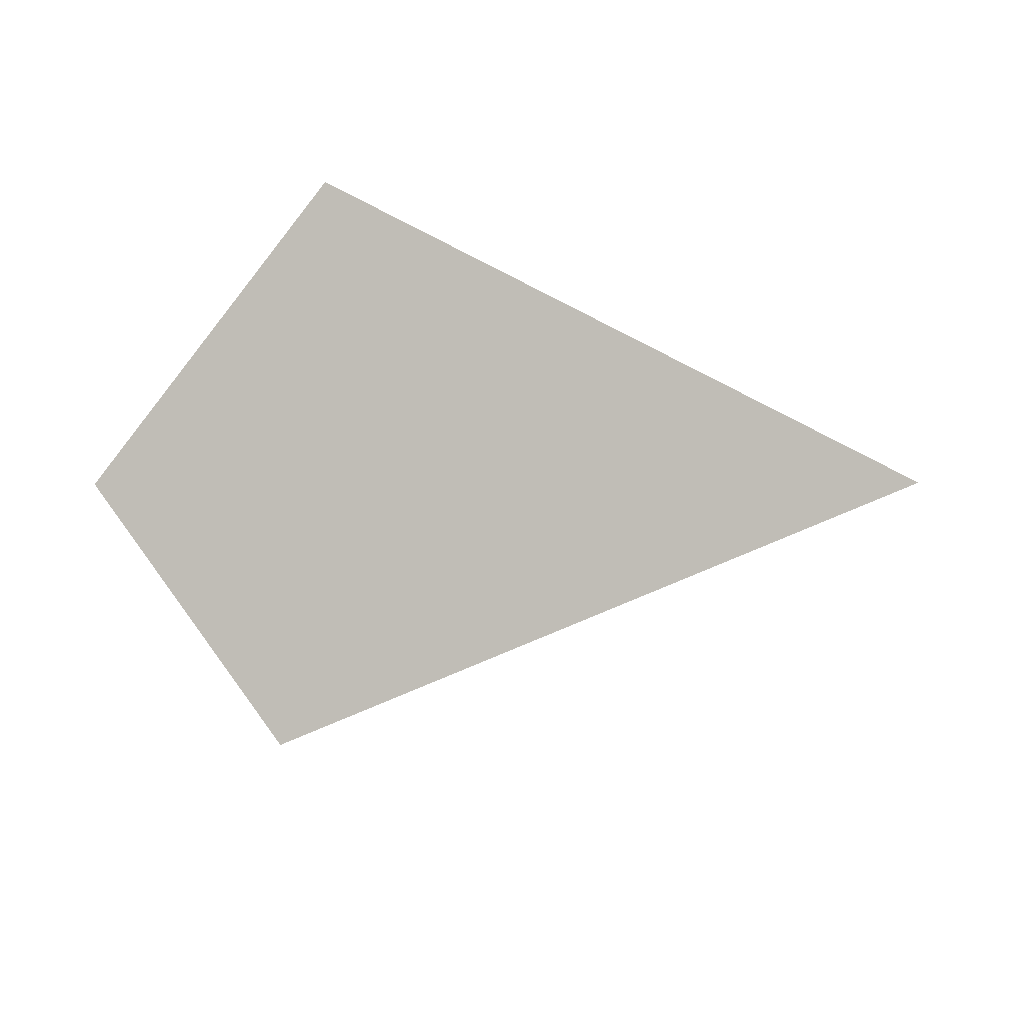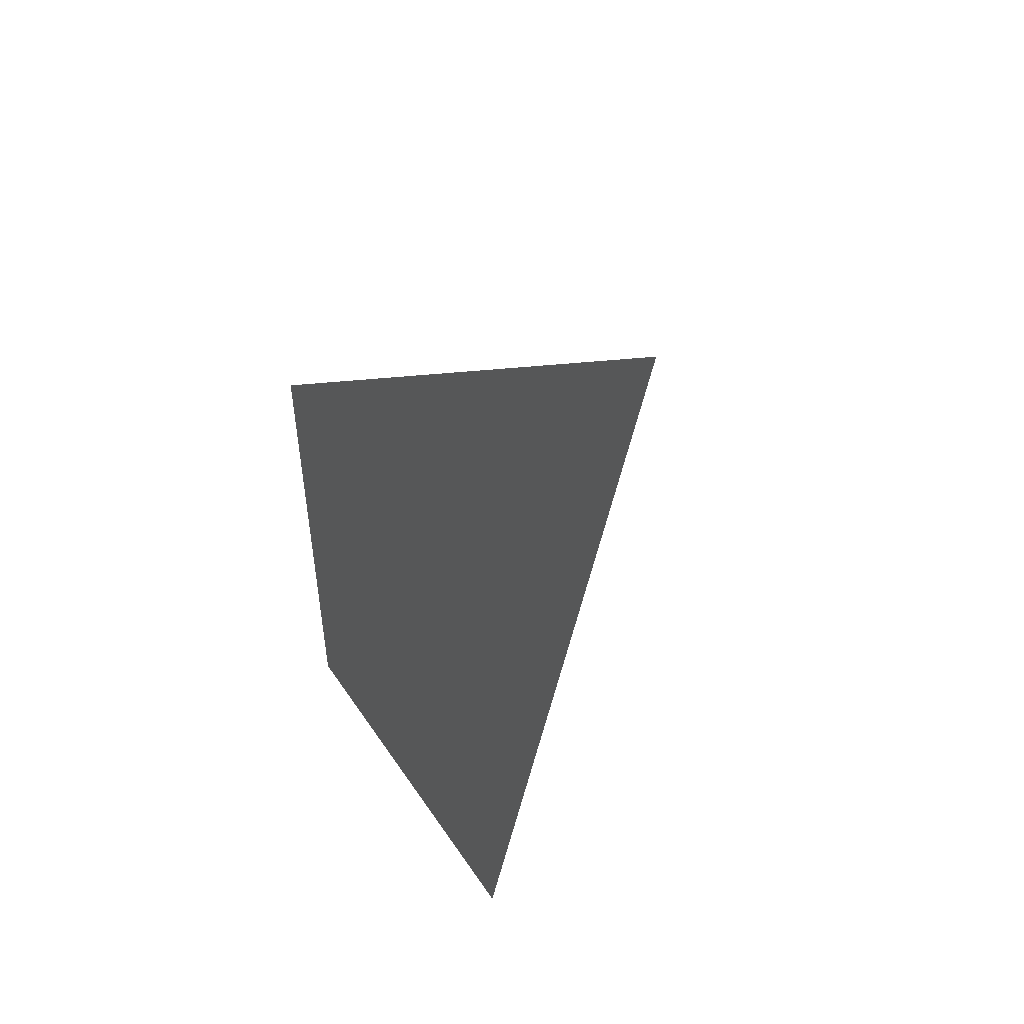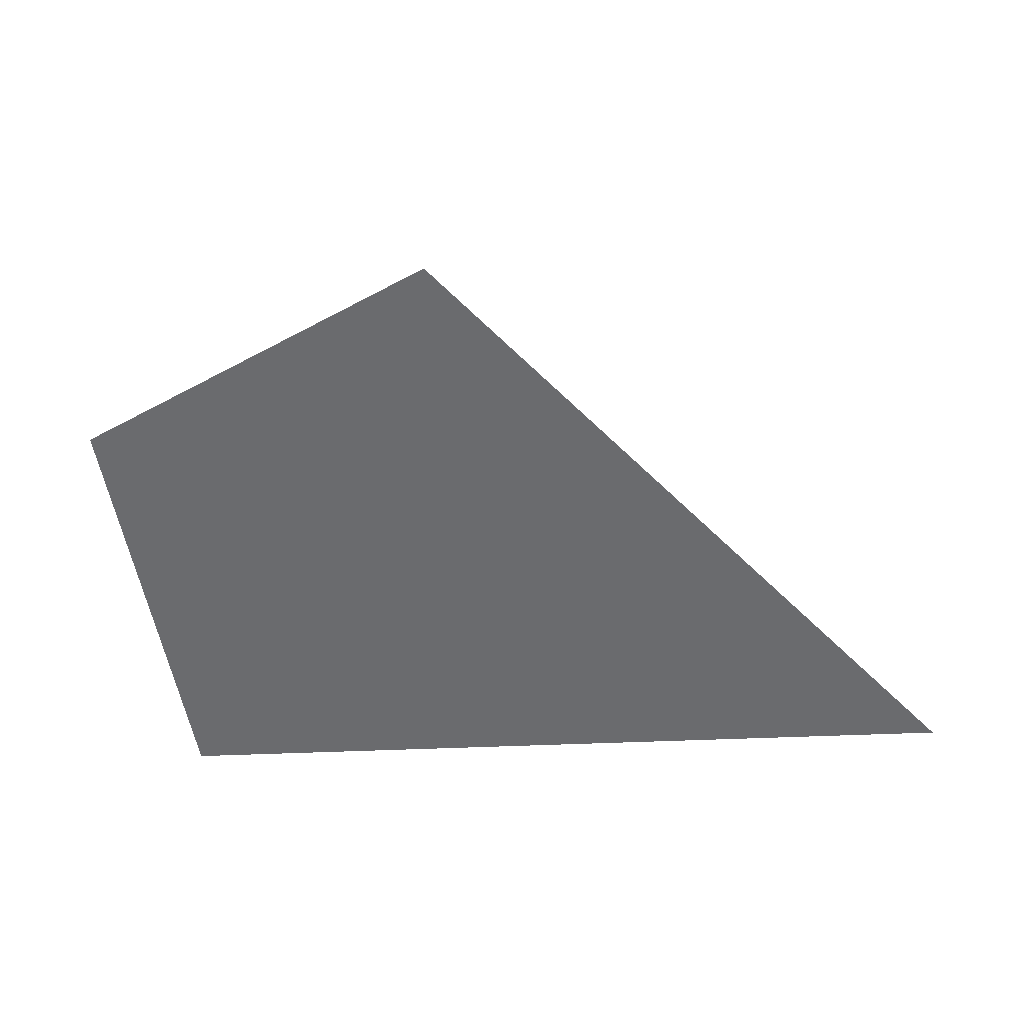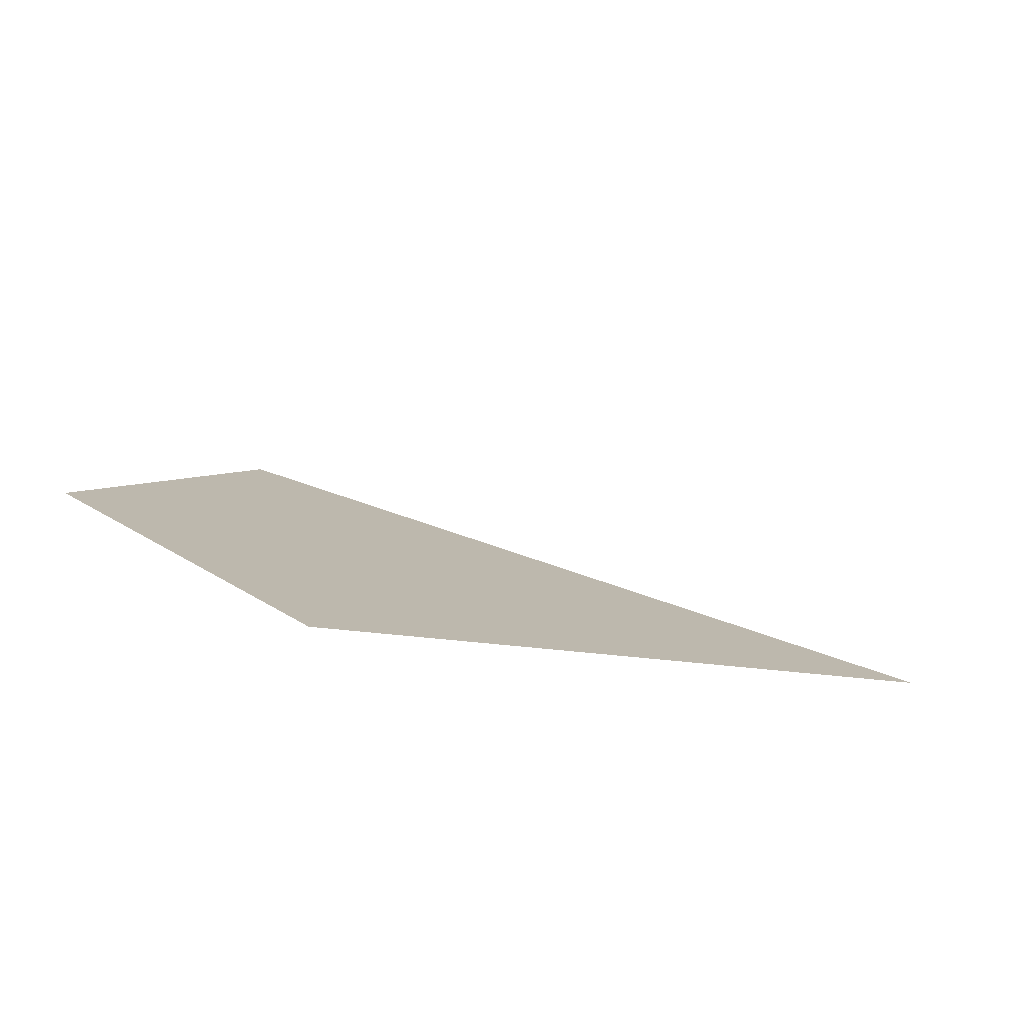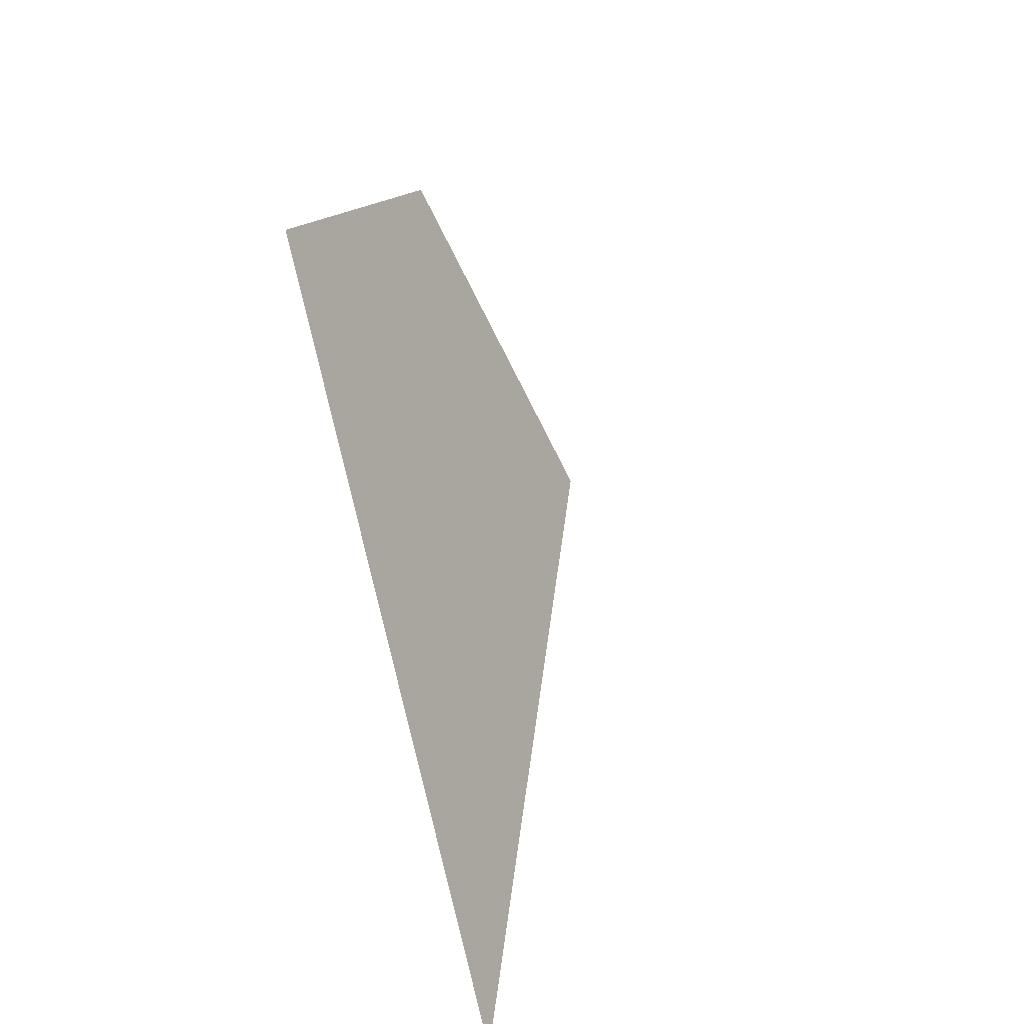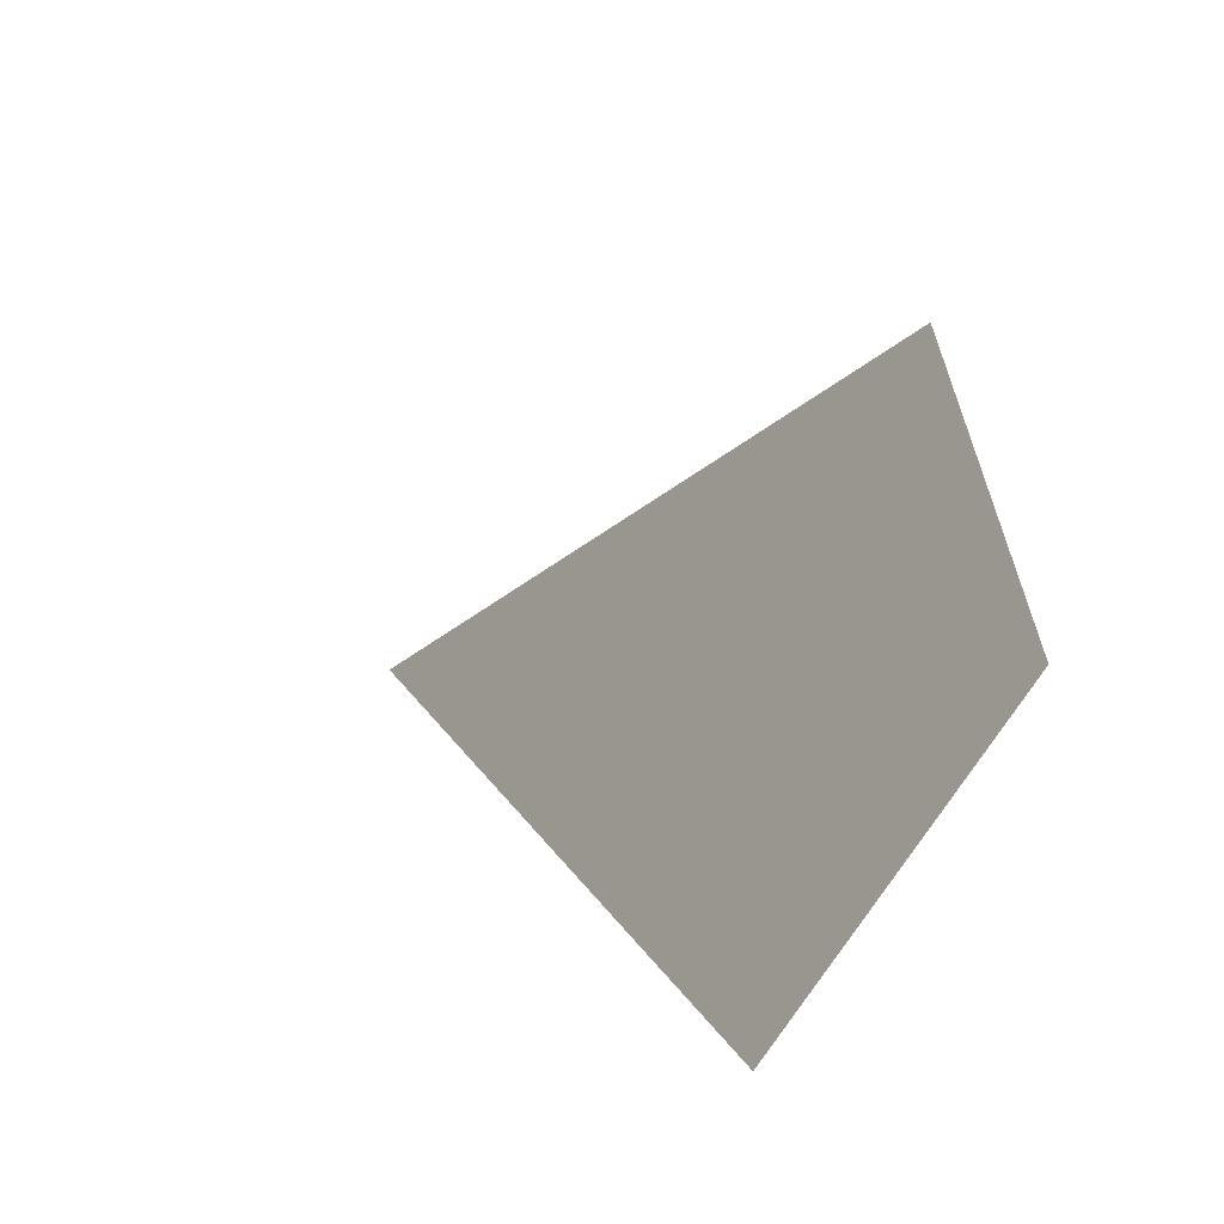
<metadata>
{"format":"obj","ext":"obj","renderer":"f3d","projection":"perspective","resolution":1024,"background":"white","views":[{"elev":59.5,"azim":14.5,"up":"+Y"},{"elev":-42.9,"azim":55.0,"up":"+Z"},{"elev":9.0,"azim":-32.1,"up":"+Z"},{"elev":71.9,"azim":-6.4,"up":"+Z"},{"elev":44.5,"azim":71.5,"up":"+Z"},{"elev":25.2,"azim":-141.4,"up":"+Z"}]}
</metadata>
<code>
v 4614 234.1 -2966
v 4634 217.6 -2954
v 4627 244.9 -2995
v 4685 217.6 -2995
v 4627 244.9 -2995
v 4634 217.6 -2954
f 1 2 3
f 4 5 6

</code>
